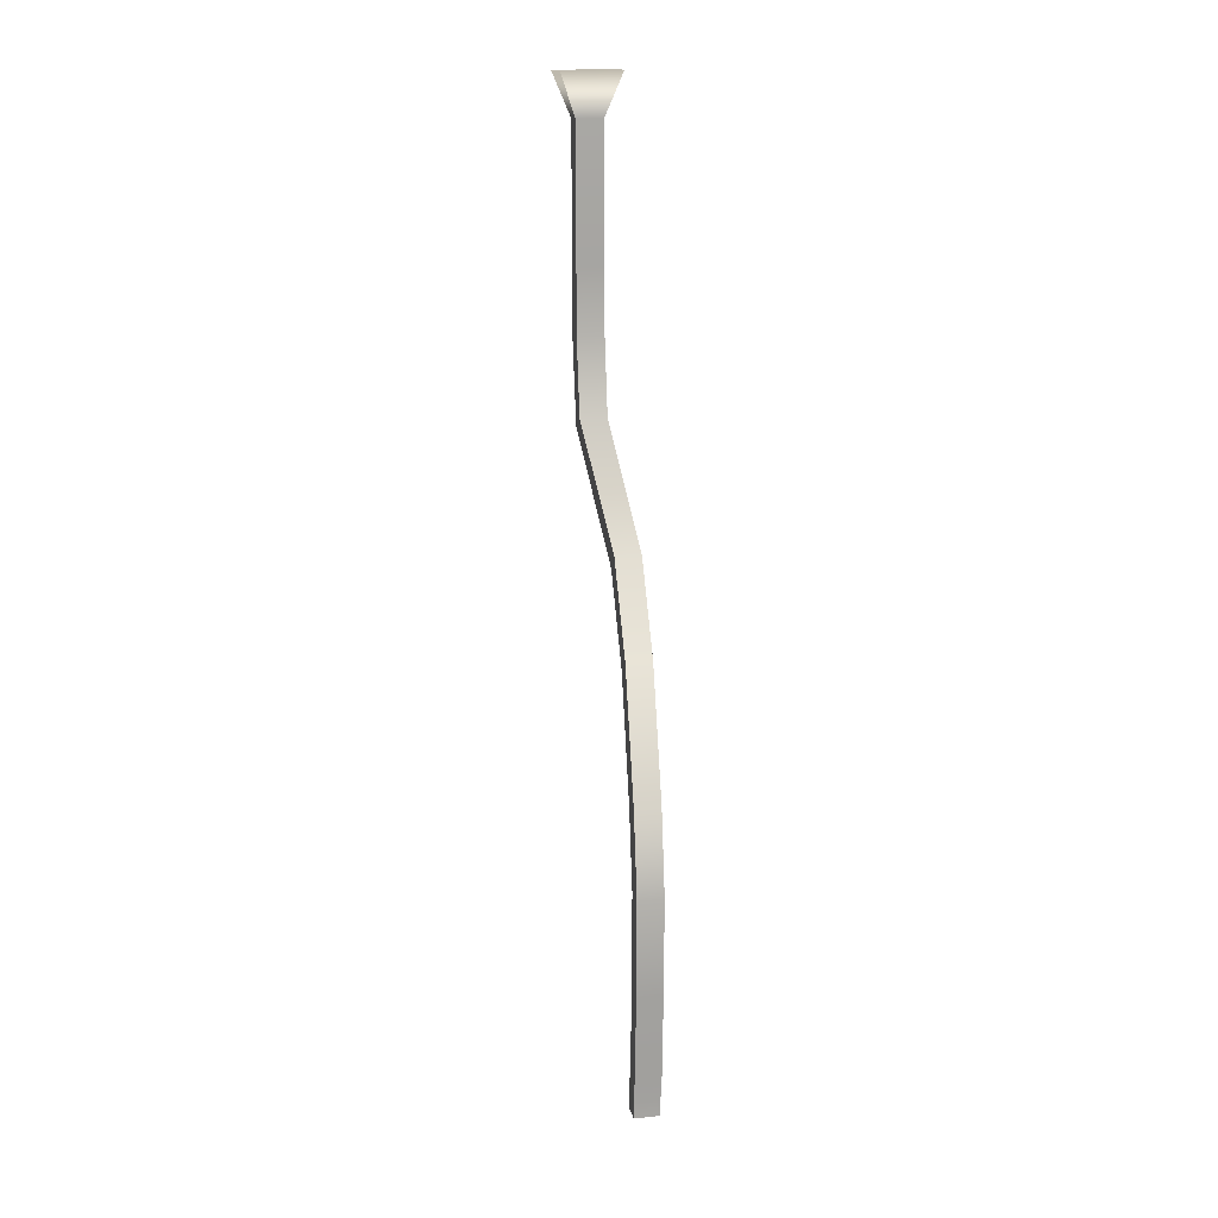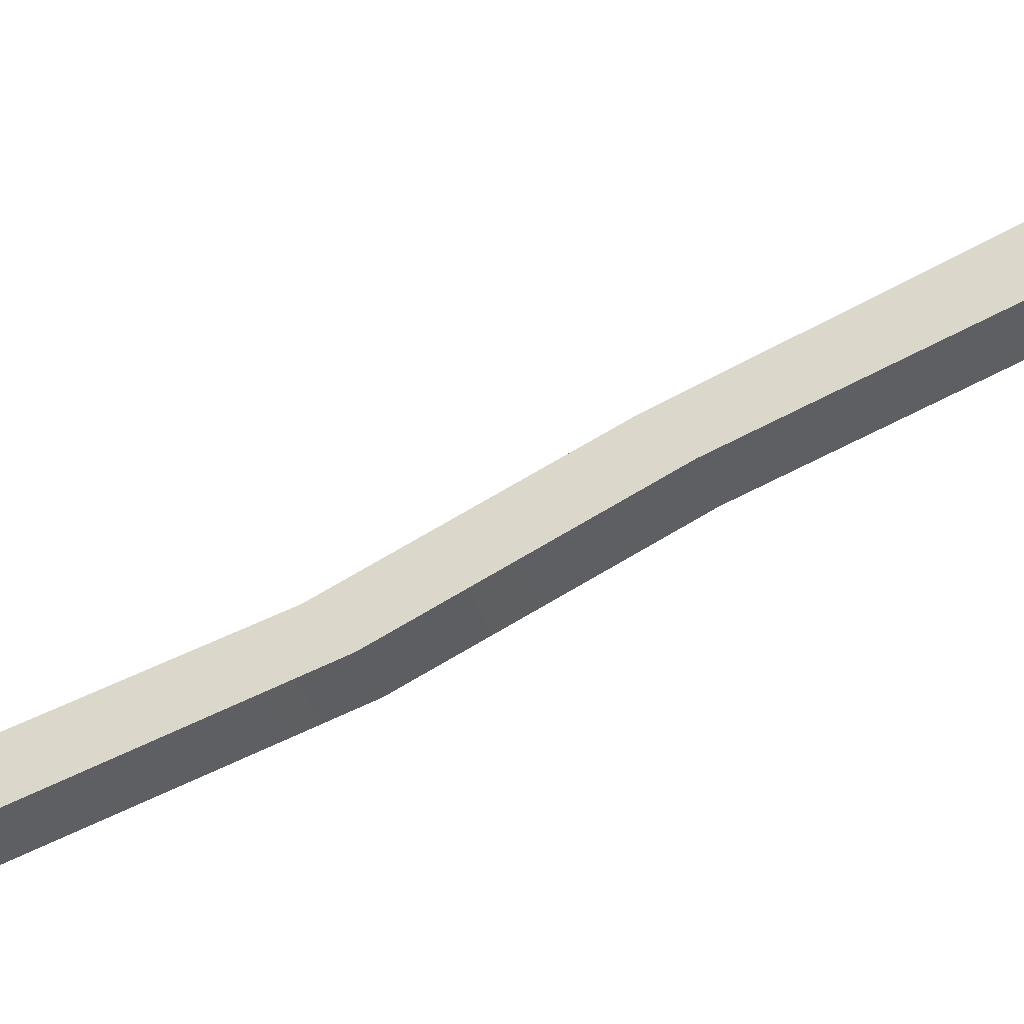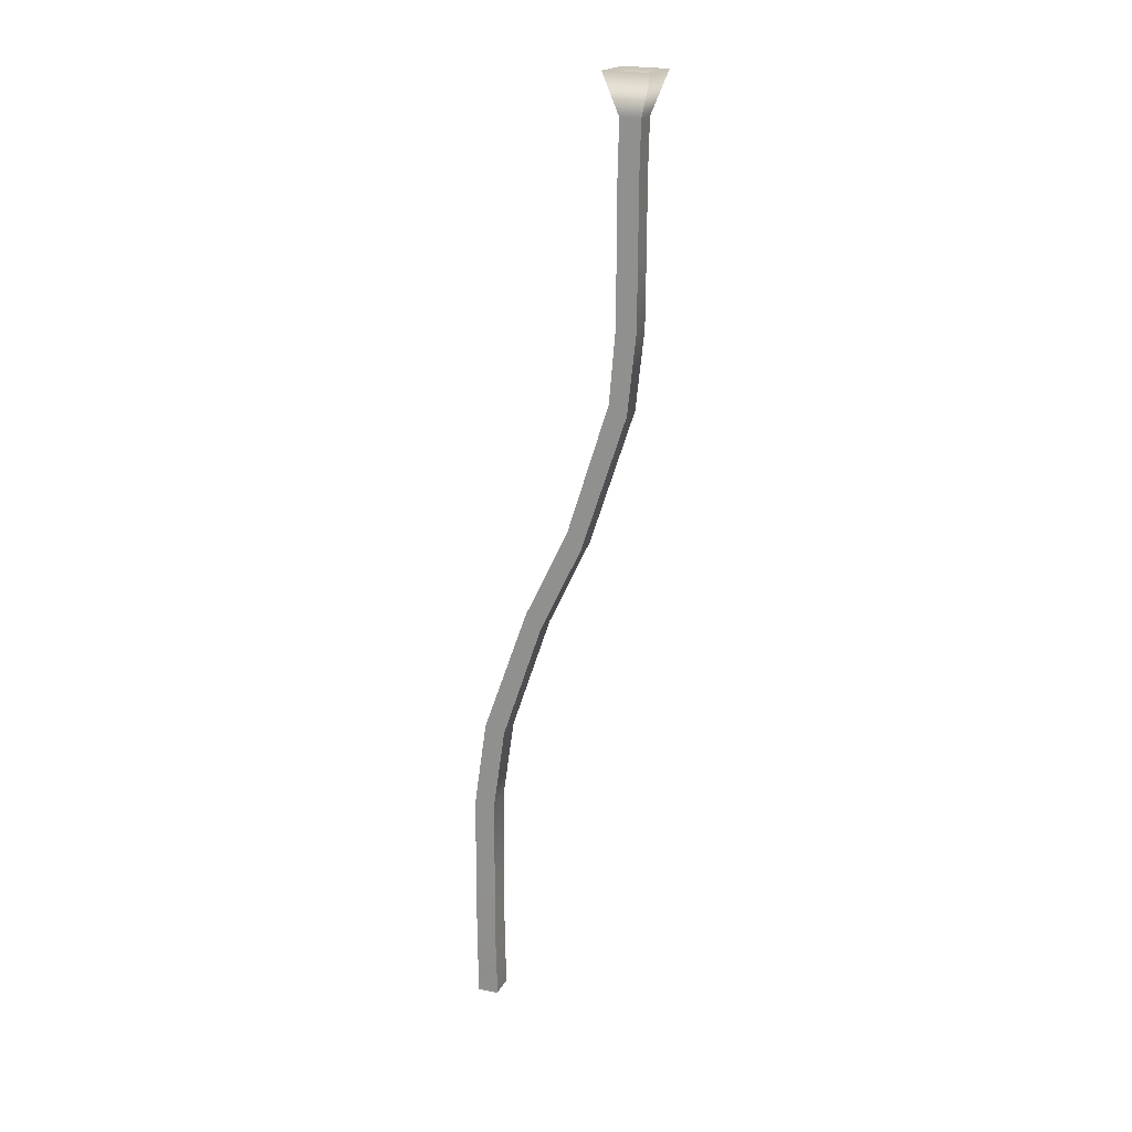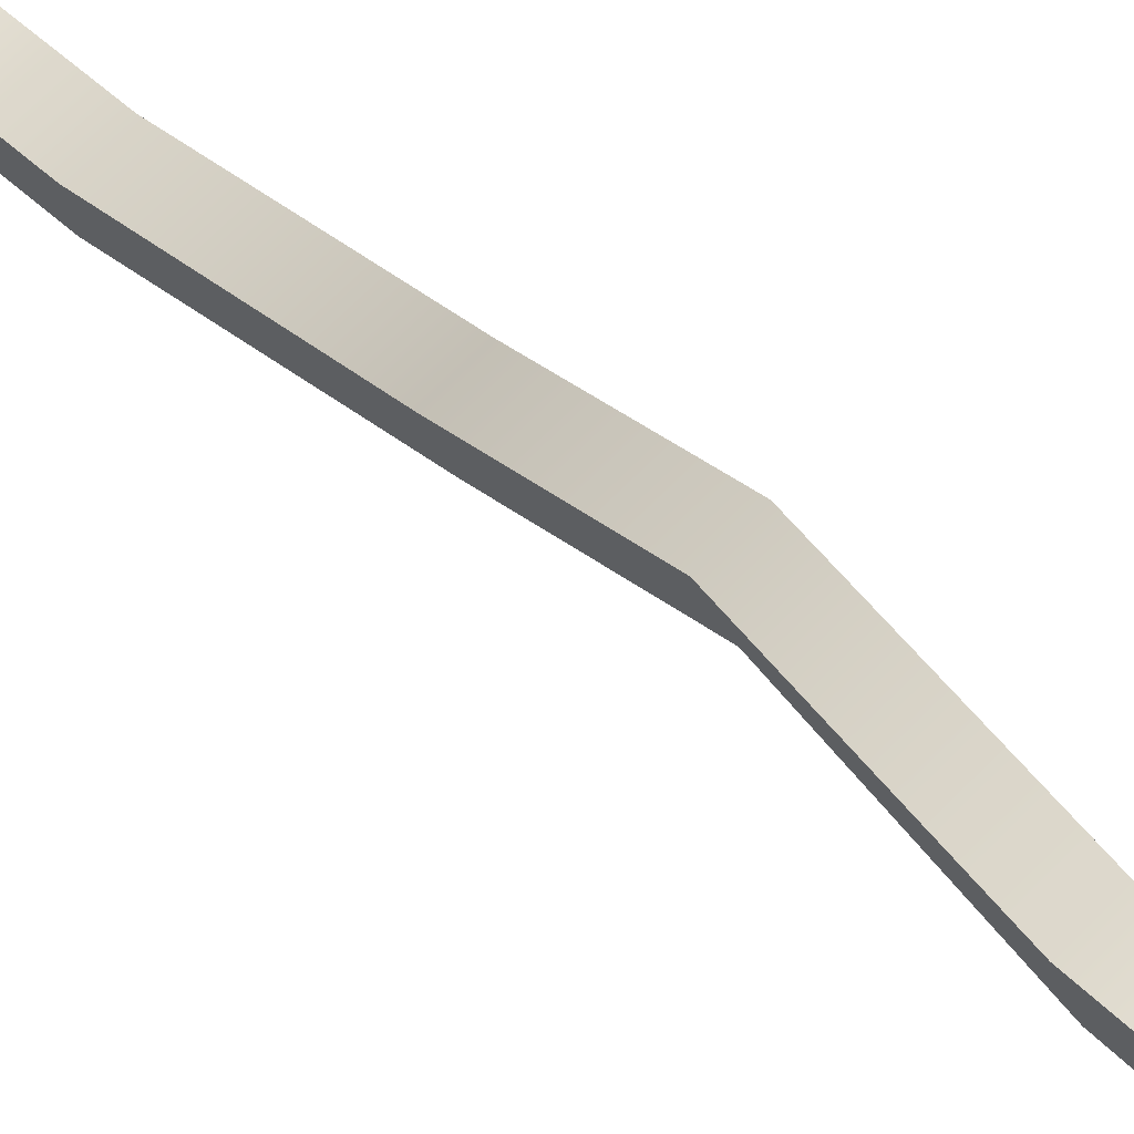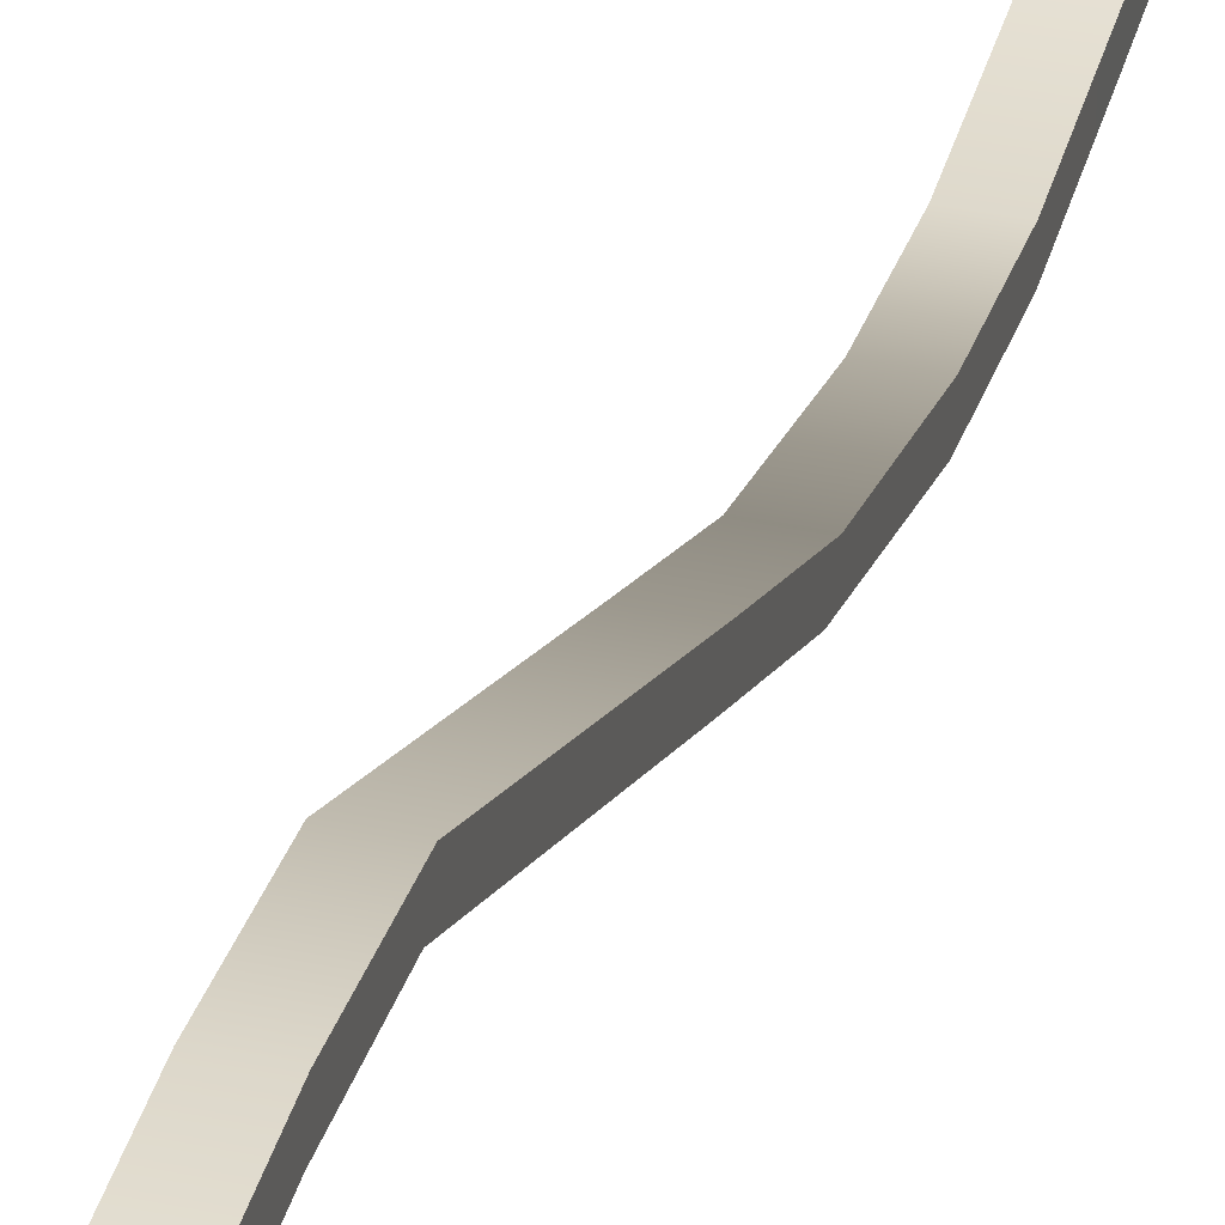
<metadata>
{"format":"obj","ext":"obj","renderer":"f3d","projection":"perspective","resolution":1024,"background":"white","views":[{"elev":16.6,"azim":-11.3,"up":"+Z"},{"elev":-28.0,"azim":-75.8,"up":"+Y"},{"elev":18.9,"azim":109.8,"up":"+Z"},{"elev":64.6,"azim":-46.3,"up":"+Y"},{"elev":37.3,"azim":14.9,"up":"+Y"}]}
</metadata>
<code>
g default
v 472.2 471.8 -4589
v 472.2 471.8 -3856
v 472.2 1314 -3856
v 472.2 1314 -4589
v -578.7 471.8 -4589
v -578.7 471.8 -3856
v -578.7 1314 -3856
v -578.7 1314 -4589
v 523.5 452.6 -2640
v 547.7 455.6 547.1
v 571.4 491.6 4387
v 544 980.9 7870
v 589.8 2803 1.297e+04
v 525.2 4509 1.652e+04
v -517.5 5833 2.152e+04
v -574.7 6071 2.452e+04
v -574.7 6074 2.705e+04
v -574.7 6084 3.018e+04
v -574.7 6138 3.228e+04
v 524.2 1294 -2605
v 548.2 1297 573.1
v 571.9 1334 4401
v 544.4 1794 7651
v 590.3 3418 1.24e+04
v 525.7 5091 1.591e+04
v -517 6562 2.11e+04
v -574.2 6891 2.433e+04
v -574.2 6916 2.705e+04
v -574.2 6926 3.017e+04
v -574.2 6980 3.226e+04
v -526.1 1293 -2567
v -502.8 1298 573.1
v -479 1334 4401
v -506.5 1795 7651
v -460.6 3418 1.24e+04
v -525.2 5092 1.591e+04
v -1568 6562 2.11e+04
v -1625 6892 2.433e+04
v -1625 6916 2.705e+04
v -1625 6927 3.017e+04
v -1625 6981 3.226e+04
v -526.7 451.8 -2602
v -503.3 456.1 547.1
v -479.5 492.1 4387
v -507 981.4 7869
v -461.1 2803 1.297e+04
v -525.7 4509 1.652e+04
v -1568 5834 2.152e+04
v -1626 6072 2.452e+04
v -1626 6074 2.705e+04
v -1626 6085 3.018e+04
v -1626 6139 3.228e+04
v 432.6 471.8 -4589
v 432.6 1314 -4589
v 432.6 1314 -3856
v 484.6 1294 -2603
v 508.5 1297 573.1
v 532.3 1334 4401
v 504.8 1794 7651
v 550.7 3418 1.24e+04
v 486.1 5091 1.591e+04
v -556.7 6562 2.11e+04
v -613.8 6891 2.433e+04
v -613.8 6916 2.705e+04
v -613.8 6926 3.017e+04
v -613.8 6980 3.226e+04
v -614.3 6138 3.228e+04
v -614.3 6084 3.018e+04
v -614.3 6074 2.705e+04
v -614.3 6071 2.452e+04
v -557.2 5833 2.152e+04
v 485.6 4509 1.652e+04
v 550.2 2803 1.297e+04
v 504.3 980.9 7870
v 531.8 491.6 4387
v 508 455.6 547.1
v 483.9 452.5 -2639
v 432.6 471.8 -3856
v -521.4 471.8 -4589
v -521.4 1314 -4589
v -521.4 1314 -3856
v -468.8 1293 -2569
v -445.5 1298 573.1
v -421.7 1334 4401
v -449.2 1795 7651
v -403.3 3418 1.24e+04
v -467.9 5091 1.591e+04
v -1511 6562 2.11e+04
v -1568 6892 2.433e+04
v -1568 6916 2.705e+04
v -1568 6927 3.017e+04
v -1568 6981 3.226e+04
v -1568 6139 3.228e+04
v -1568 6085 3.018e+04
v -1568 6074 2.705e+04
v -1568 6072 2.452e+04
v -1511 5834 2.152e+04
v -468.4 4509 1.652e+04
v -403.8 2803 1.297e+04
v -449.7 981.4 7869
v -422.2 492.1 4387
v -445.9 456.1 547.1
v -469.4 451.8 -2604
v -521.4 471.8 -3856
v 472.2 1250 -3856
v 472.2 1250 -4589
v 432.6 1250 -4589
v -521.4 1250 -4589
v -578.7 1250 -4589
v -578.7 1250 -3856
v -526.1 1230 -2569
v -502.8 1234 571.1
v -479.1 1270 4400
v -506.6 1733 7667
v -460.7 3372 1.244e+04
v -525.3 5047 1.596e+04
v -1568 6507 2.113e+04
v -1625 6830 2.435e+04
v -1625 6853 2.705e+04
v -1625 6863 3.017e+04
v -1625 6917 3.226e+04
v -1568 6917 3.226e+04
v -613.9 6916 3.226e+04
v -574.2 6916 3.226e+04
v -574.2 6863 3.017e+04
v -574.2 6852 2.705e+04
v -574.2 6829 2.435e+04
v -517.1 6506 2.113e+04
v 525.7 5047 1.596e+04
v 590.3 3371 1.244e+04
v 544.4 1733 7667
v 571.9 1270 4400
v 548.1 1234 571.1
v 524.1 1230 -2607
v 472.2 536.7 -3856
v 472.2 536.7 -4589
v 432.6 536.7 -4589
v -521.4 536.7 -4589
v -578.7 536.7 -4589
v -578.7 536.7 -3856
v -526.7 516.7 -2600
v -503.2 521.1 549.1
v -479.5 557.1 4388
v -506.9 1044 7853
v -461.1 2851 1.293e+04
v -525.7 4554 1.647e+04
v -1568 5890 2.149e+04
v -1626 6135 2.451e+04
v -1626 6139 2.705e+04
v -1626 6150 3.018e+04
v -1626 6204 3.228e+04
v -1568 6204 3.228e+04
v -614.3 6203 3.228e+04
v -574.6 6203 3.228e+04
v -574.6 6149 3.018e+04
v -574.6 6139 2.705e+04
v -574.6 6134 2.451e+04
v -517.5 5890 2.149e+04
v 525.3 4554 1.647e+04
v 589.9 2850 1.293e+04
v 544 1044 7853
v 571.5 556.5 4388
v 547.7 520.5 549.1
v 523.6 517.5 -2637
v 472.2 601.7 -4589
v 472.2 601.7 -3856
v 523.6 582.4 -2635
v 547.8 585.4 551.1
v 571.5 621.4 4389
v 544 1106 7836
v 589.9 2898 1.288e+04
v 525.3 4599 1.643e+04
v -517.4 5946 2.146e+04
v -574.6 6198 2.449e+04
v -574.6 6204 2.705e+04
v -574.6 6214 3.018e+04
v -574.6 6268 3.228e+04
v -614.2 6268 3.228e+04
v -1568 6269 3.228e+04
v -1626 6269 3.228e+04
v -1626 6215 3.018e+04
v -1626 6204 2.705e+04
v -1626 6198 2.449e+04
v -1568 5946 2.146e+04
v -525.6 4599 1.643e+04
v -461 2898 1.288e+04
v -506.9 1107 7836
v -479.4 622 4389
v -503.2 586 551.1
v -526.6 581.6 -2597
v -578.7 601.7 -3856
v -578.7 601.7 -4589
v -521.4 601.7 -4589
v 432.6 601.7 -4589
v 472.2 1207 -4589
v 472.2 1207 -3856
v 524.1 1187 -2609
v 548.1 1190 569.8
v 571.8 1227 4399
v 544.4 1691 7679
v 590.2 3340 1.247e+04
v 525.6 5017 1.599e+04
v -517.1 6469 2.115e+04
v -574.3 6787 2.436e+04
v -574.3 6809 2.705e+04
v -574.3 6819 3.017e+04
v -574.3 6873 3.226e+04
v -613.9 6873 3.226e+04
v -1568 6874 3.226e+04
v -1625 6874 3.226e+04
v -1625 6820 3.017e+04
v -1625 6809 2.705e+04
v -1625 6788 2.436e+04
v -1568 6470 2.115e+04
v -525.3 5018 1.599e+04
v -460.7 3340 1.247e+04
v -506.6 1691 7678
v -479.1 1227 4399
v -502.8 1191 569.8
v -526.2 1186 -2571
v -578.7 1207 -3856
v -578.7 1207 -4589
v -521.4 1207 -4589
v 432.6 1207 -4589
v -496.6 471.8 -4589
v -496.6 471.8 -3856
v -444.7 451.8 -2605
v -421.1 456.1 547.1
v -397.4 492.1 4387
v -424.9 981.4 7869
v -379 2803 1.297e+04
v -443.6 4509 1.652e+04
v -1486 5834 2.152e+04
v -1543 6072 2.452e+04
v -1543 6074 2.705e+04
v -1543 6085 3.018e+04
v -1543 6139 3.228e+04
v -1543 6204 3.228e+04
v -1543 6917 3.226e+04
v -1543 6981 3.226e+04
v -1543 6927 3.017e+04
v -1543 6916 2.705e+04
v -1543 6892 2.433e+04
v -1486 6562 2.11e+04
v -443.1 5091 1.591e+04
v -378.5 3418 1.24e+04
v -424.4 1795 7651
v -396.9 1334 4401
v -420.7 1298 573.1
v -444 1293 -2570
v -496.6 1314 -3856
v -496.6 1314 -4589
v -496.6 1250 -4589
v -496.6 1207 -4589
v -496.6 601.7 -4589
v -496.6 536.7 -4589
v 411.6 471.8 -4589
v 411.6 471.8 -3856
v 463 452.5 -2638
v 487.1 455.6 547.1
v 510.8 491.6 4387
v 483.4 980.9 7870
v 529.2 2803 1.297e+04
v 464.6 4509 1.652e+04
v -578.1 5833 2.152e+04
v -635.3 6071 2.452e+04
v -635.3 6074 2.705e+04
v -635.3 6084 3.018e+04
v -635.3 6138 3.228e+04
v -635.2 6203 3.228e+04
v -634.8 6916 3.226e+04
v -634.8 6980 3.226e+04
v -634.8 6926 3.017e+04
v -634.8 6916 2.705e+04
v -634.8 6891 2.433e+04
v -577.6 6562 2.11e+04
v 465.1 5091 1.591e+04
v 529.7 3418 1.24e+04
v 483.8 1794 7651
v 511.3 1334 4401
v 487.6 1297 573.1
v 463.6 1294 -2602
v 411.6 1314 -3856
v 411.6 1314 -4589
v 411.6 1250 -4589
v 411.6 1207 -4589
v 411.6 601.7 -4589
v 411.6 536.7 -4589
v -27.86 7369 3.392e+04
v 59.55 7369 3.392e+04
v 59.63 7510 3.392e+04
v -27.78 7510 3.392e+04
v -2132 7370 3.392e+04
v -2077 7370 3.392e+04
v -2077 7511 3.392e+04
v -2132 7511 3.392e+04
v -2258 7370 3.392e+04
v -2258 7511 3.392e+04
v -2259 5797 3.396e+04
v -2133 5797 3.396e+04
v -2133 5940 3.396e+04
v -2259 5940 3.396e+04
v -28.76 5796 3.396e+04
v 58.74 5796 3.396e+04
v 58.84 5939 3.396e+04
v -28.6 5939 3.396e+04
v -2133 5654 3.397e+04
v -2259 5654 3.397e+04
v -2078 5654 3.397e+04
v -2078 5797 3.396e+04
v 58.72 5653 3.397e+04
v -28.78 5653 3.397e+04
v 59.58 7274 3.392e+04
v -27.86 7274 3.392e+04
v -2132 7275 3.392e+04
v -2258 7275 3.392e+04
v -75.07 5653 3.397e+04
v -74.99 5796 3.396e+04
v -74.08 7369 3.392e+04
v -74 7510 3.392e+04
g _FlightInversionTube_pCylinder1
f 1 53 78 2
f 289 290 291 292
f 3 55 54 4
f 4 106 107 54
f 105 3 4 106
f 109 8 7 110
f 134 20 3 105
f 133 21 20 134
f 132 22 21 133
f 131 23 22 132
f 130 24 23 131
f 129 25 24 130
f 128 26 25 129
f 127 27 26 128
f 126 28 27 127
f 125 29 28 126
f 124 30 29 125
f 3 20 56 55
f 20 21 57 56
f 21 22 58 57
f 22 23 59 58
f 23 24 60 59
f 24 25 61 60
f 25 26 62 61
f 26 27 63 62
f 27 28 64 63
f 28 29 65 64
f 29 30 66 65
f 7 31 111 110
f 31 32 112 111
f 32 33 113 112
f 33 34 114 113
f 34 35 115 114
f 35 36 116 115
f 36 37 117 116
f 37 38 118 117
f 38 39 119 118
f 39 40 120 119
f 40 41 121 120
f 77 9 2 78
f 76 10 9 77
f 75 11 10 76
f 74 12 11 75
f 73 13 12 74
f 72 14 13 73
f 71 15 14 72
f 70 16 15 71
f 69 17 16 70
f 68 18 17 69
f 67 19 18 68
f 252 253 108 80
f 251 81 80 252
f 250 82 81 251
f 249 83 82 250
f 248 84 83 249
f 247 85 84 248
f 246 86 85 247
f 245 87 86 246
f 244 88 87 245
f 243 89 88 244
f 242 90 89 243
f 241 91 90 242
f 240 92 91 241
f 293 294 295 296
f 93 237 236 94
f 94 236 235 95
f 95 235 234 96
f 96 234 233 97
f 97 233 232 98
f 98 232 231 99
f 99 231 230 100
f 100 230 229 101
f 101 229 228 102
f 102 228 227 103
f 103 227 226 104
f 225 79 104 226
f 80 108 109 8
f 81 7 8 80
f 82 31 7 81
f 83 32 31 82
f 84 33 32 83
f 85 34 33 84
f 86 35 34 85
f 87 36 35 86
f 88 37 36 87
f 89 38 37 88
f 90 39 38 89
f 91 40 39 90
f 92 41 40 91
f 297 293 296 298
f 51 52 93 94
f 50 51 94 95
f 49 50 95 96
f 48 49 96 97
f 47 48 97 98
f 46 47 98 99
f 45 46 99 100
f 44 45 100 101
f 43 44 101 102
f 42 43 102 103
f 6 42 103 104
f 79 5 6 104
f 135 166 165 136
f 194 165 136 137
f 193 255 256 138
f 192 193 138 139
f 139 192 191 140
f 190 141 140 191
f 189 142 141 190
f 188 143 142 189
f 187 144 143 188
f 186 145 144 187
f 185 146 145 186
f 184 147 146 185
f 183 148 147 184
f 182 149 148 183
f 181 150 149 182
f 180 151 150 181
f 299 300 301 302
f 303 304 305 306
f 154 177 176 155
f 155 176 175 156
f 156 175 174 157
f 157 174 173 158
f 158 173 172 159
f 159 172 171 160
f 160 171 170 161
f 161 170 169 162
f 162 169 168 163
f 163 168 167 164
f 164 167 166 135
f 1 2 135 136
f 137 136 1 53
f 138 256 225 79
f 139 138 79 5
f 5 139 140 6
f 141 42 6 140
f 142 43 42 141
f 143 44 43 142
f 144 45 44 143
f 145 46 45 144
f 146 47 46 145
f 147 48 47 146
f 148 49 48 147
f 149 50 49 148
f 150 51 50 149
f 151 52 51 150
f 307 300 299 308
f 309 310 300 307
f 311 304 303 312
f 18 19 154 155
f 17 18 155 156
f 16 17 156 157
f 15 16 157 158
f 14 15 158 159
f 13 14 159 160
f 12 13 160 161
f 11 12 161 162
f 10 11 162 163
f 9 10 163 164
f 2 9 164 135
f 166 196 195 165
f 167 197 196 166
f 168 198 197 167
f 169 199 198 168
f 170 200 199 169
f 171 201 200 170
f 172 202 201 171
f 173 203 202 172
f 174 204 203 173
f 175 205 204 174
f 176 206 205 175
f 177 207 206 176
f 306 305 313 314
f 302 301 315 316
f 210 180 181 211
f 211 181 182 212
f 212 182 183 213
f 213 183 184 214
f 214 184 185 215
f 215 185 186 216
f 216 186 187 217
f 217 187 188 218
f 218 188 189 219
f 219 189 190 220
f 220 190 191 221
f 192 222 221 191
f 222 223 193 192
f 223 254 255 193
f 224 195 165 194
f 196 105 106 195
f 197 134 105 196
f 198 133 134 197
f 199 132 133 198
f 200 131 132 199
f 201 130 131 200
f 202 129 130 201
f 203 128 129 202
f 204 127 128 203
f 205 126 127 204
f 206 125 126 205
f 207 124 125 206
f 314 313 290 289
f 316 315 293 297
f 121 210 211 120
f 120 211 212 119
f 119 212 213 118
f 118 213 214 117
f 117 214 215 116
f 116 215 216 115
f 115 216 217 114
f 114 217 218 113
f 113 218 219 112
f 112 219 220 111
f 111 220 221 110
f 222 109 110 221
f 109 108 223 222
f 108 253 254 223
f 107 106 195 224
f 257 225 226 258
f 227 259 258 226
f 228 260 259 227
f 229 261 260 228
f 230 262 261 229
f 231 263 262 230
f 232 264 263 231
f 233 265 264 232
f 234 266 265 233
f 235 267 266 234
f 236 268 267 235
f 237 269 268 236
f 317 318 310 309
f 295 294 319 320
f 272 240 241 273
f 273 241 242 274
f 274 242 243 275
f 275 243 244 276
f 276 244 245 277
f 277 245 246 278
f 278 246 247 279
f 279 247 248 280
f 280 248 249 281
f 281 249 250 282
f 282 250 251 283
f 283 251 252 284
f 284 285 253 252
f 254 253 285 286
f 256 255 287 288
f 225 256 288 257
f 53 257 258 78
f 259 77 78 258
f 260 76 77 259
f 261 75 76 260
f 262 74 75 261
f 263 73 74 262
f 264 72 73 263
f 265 71 72 264
f 266 70 71 265
f 267 69 70 266
f 268 68 69 267
f 269 67 68 268
f 312 303 318 317
f 320 319 289 292
f 66 272 273 65
f 65 273 274 64
f 64 274 275 63
f 63 275 276 62
f 62 276 277 61
f 61 277 278 60
f 60 278 279 59
f 59 279 280 58
f 58 280 281 57
f 57 281 282 56
f 56 282 283 55
f 55 283 284 54
f 54 107 285 284
f 286 285 107 224
f 287 286 224 194
f 288 287 194 137
f 257 288 137 53
f 124 30 291 290
f 30 66 292 291
f 122 239 294 293
f 240 92 296 295
f 92 41 298 296
f 41 121 297 298
f 152 179 301 300
f 180 151 299 302
f 154 177 305 304
f 178 153 303 306
f 151 52 308 299
f 52 93 307 308
f 238 152 300 310
f 93 237 309 307
f 19 154 304 311
f 67 19 311 312
f 177 207 313 305
f 208 178 306 314
f 179 209 315 301
f 210 180 302 316
f 207 124 290 313
f 123 208 314 289
f 209 122 293 315
f 121 210 316 297
f 270 238 310 318
f 237 269 317 309
f 239 271 319 294
f 272 240 295 320
f 153 270 318 303
f 269 67 312 317
f 271 123 289 319
f 66 272 320 292

</code>
